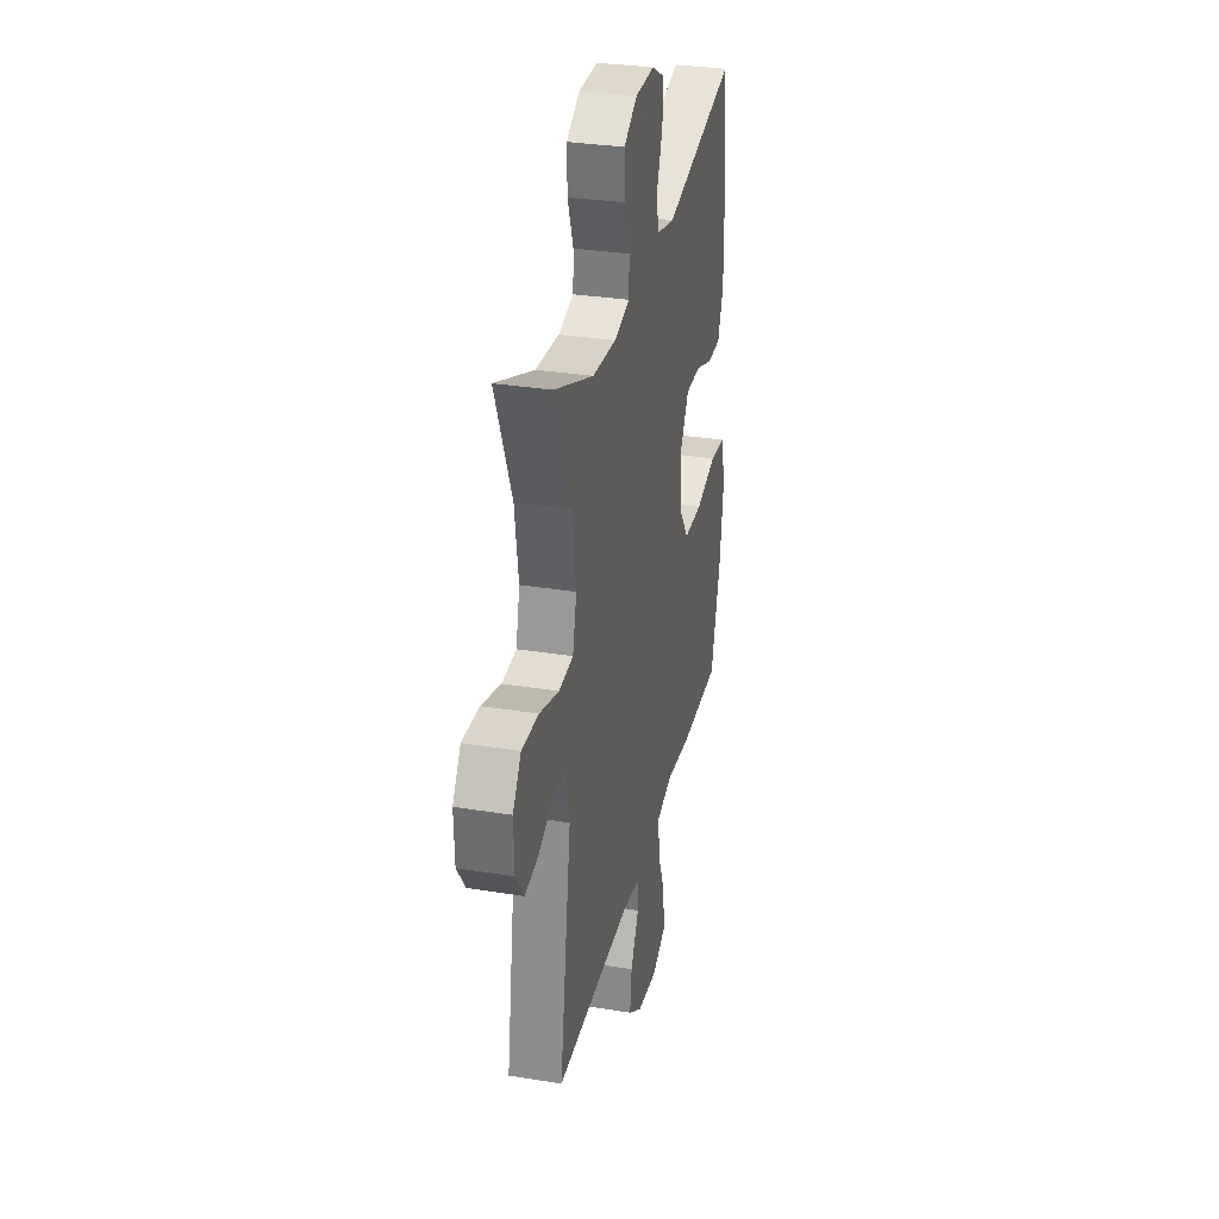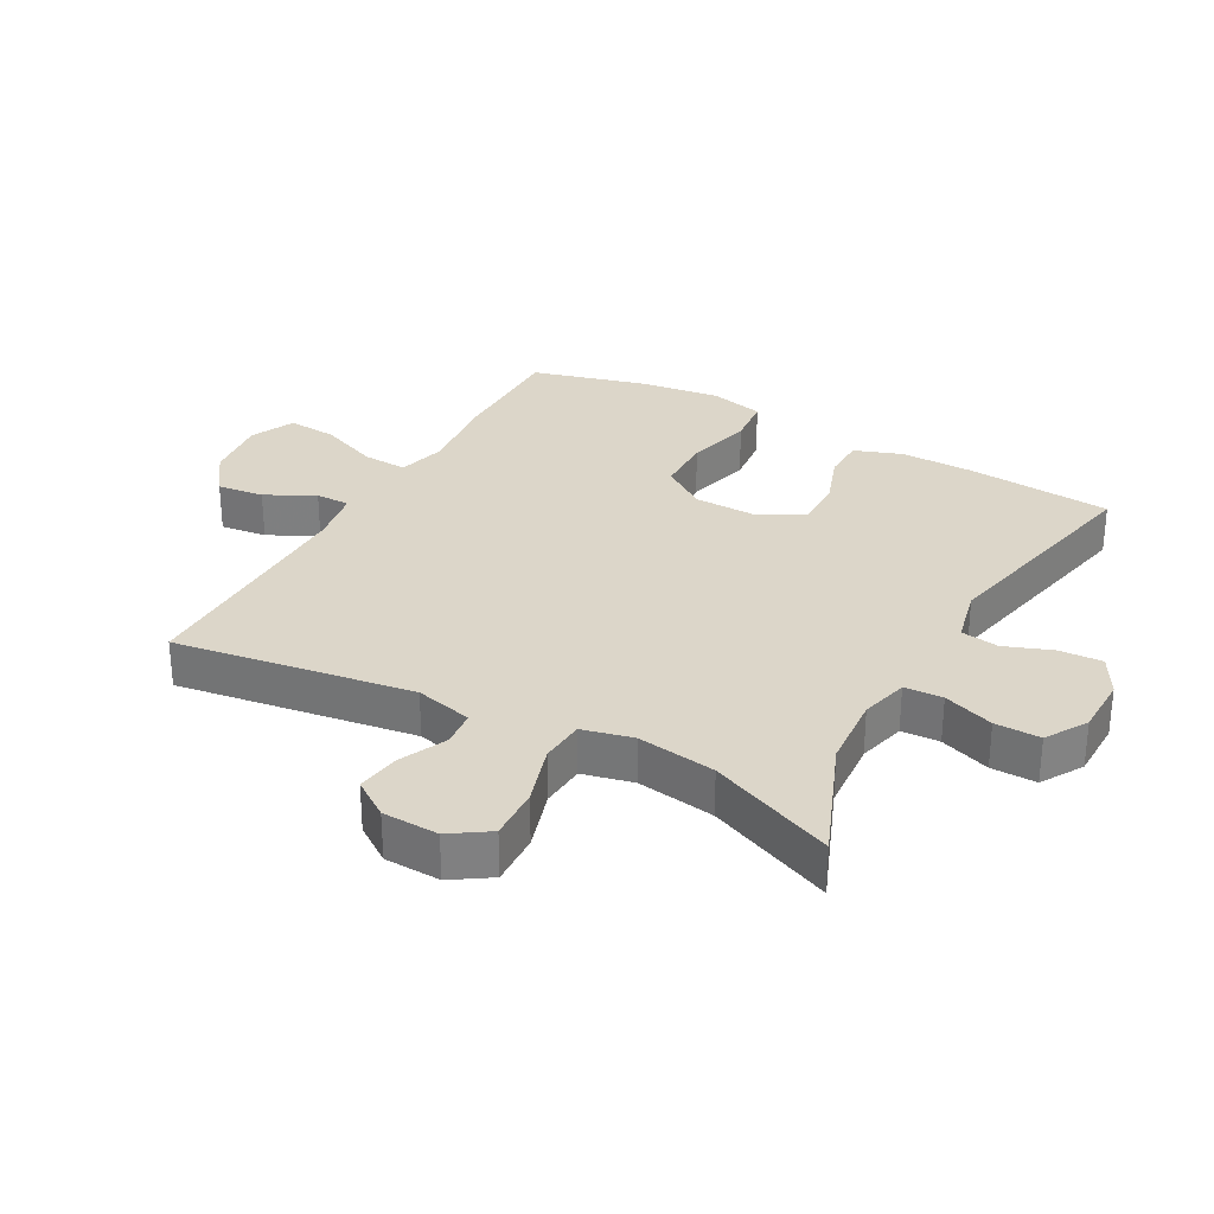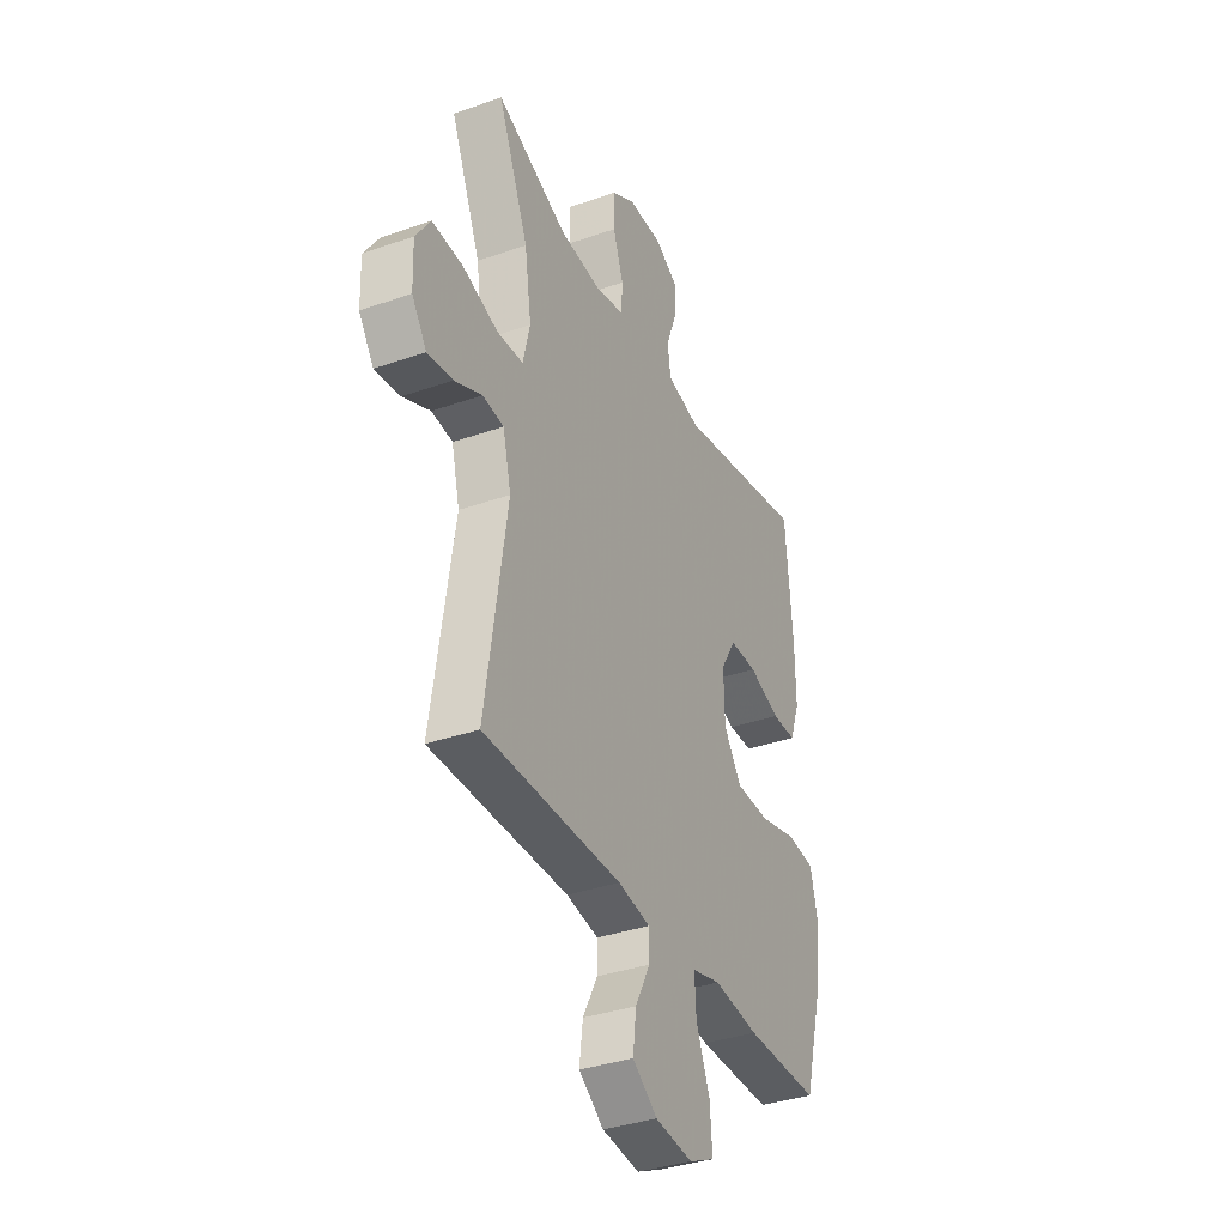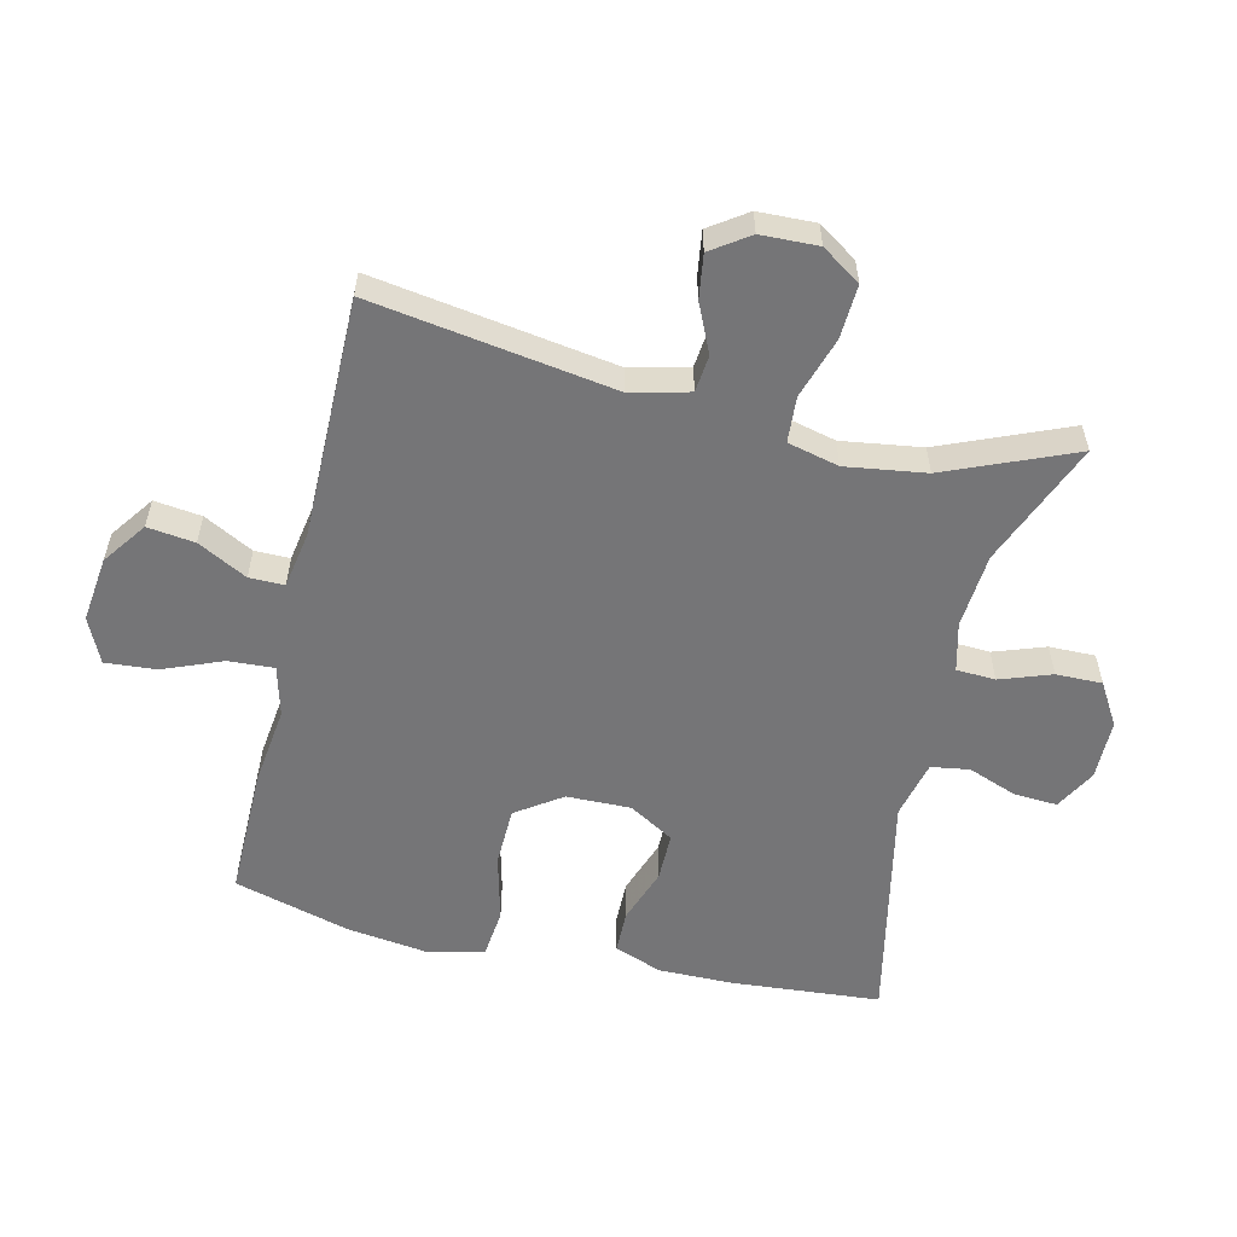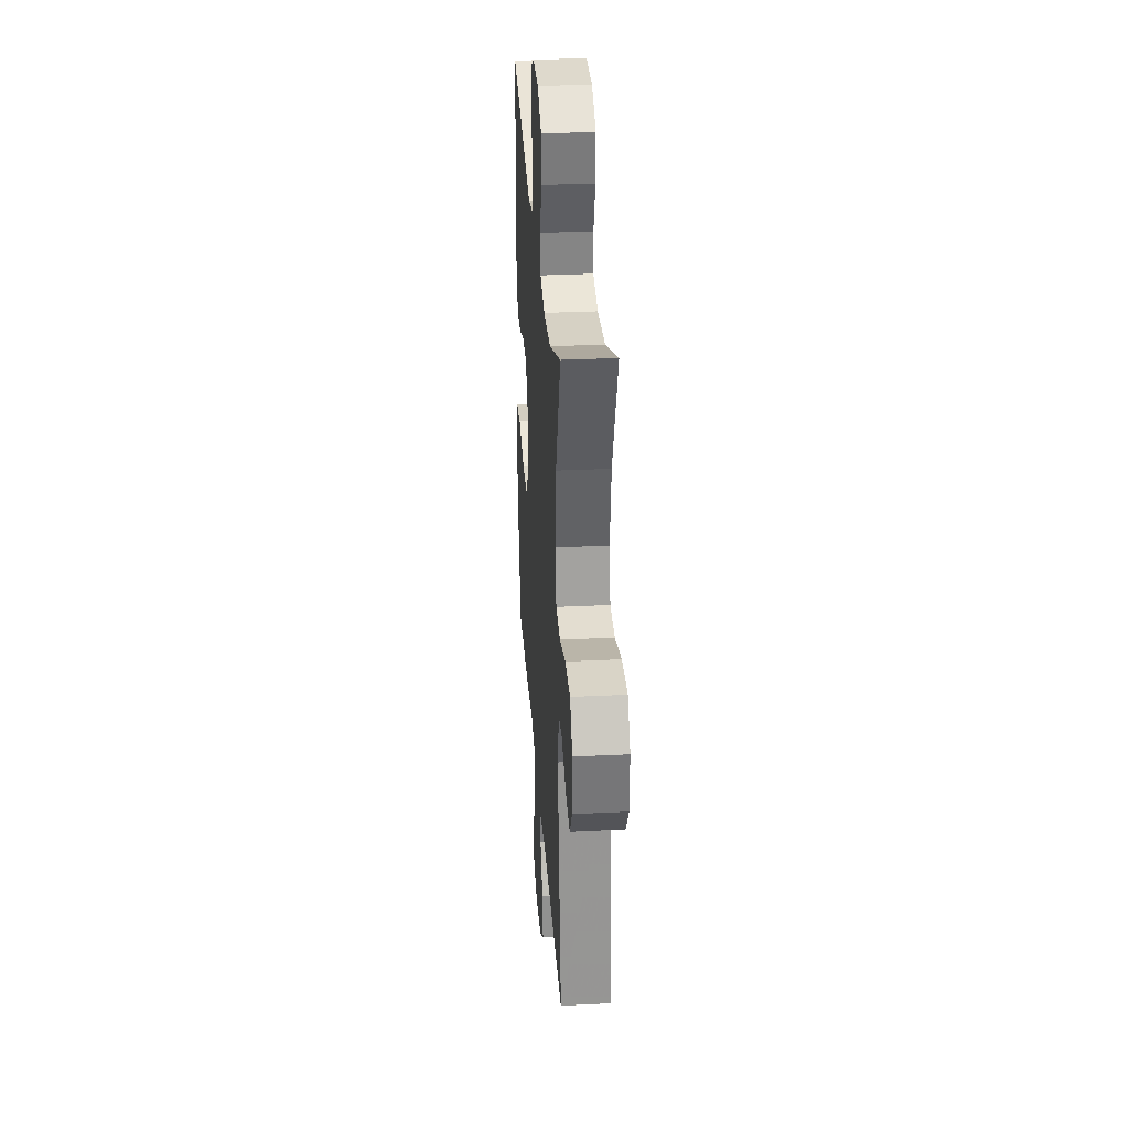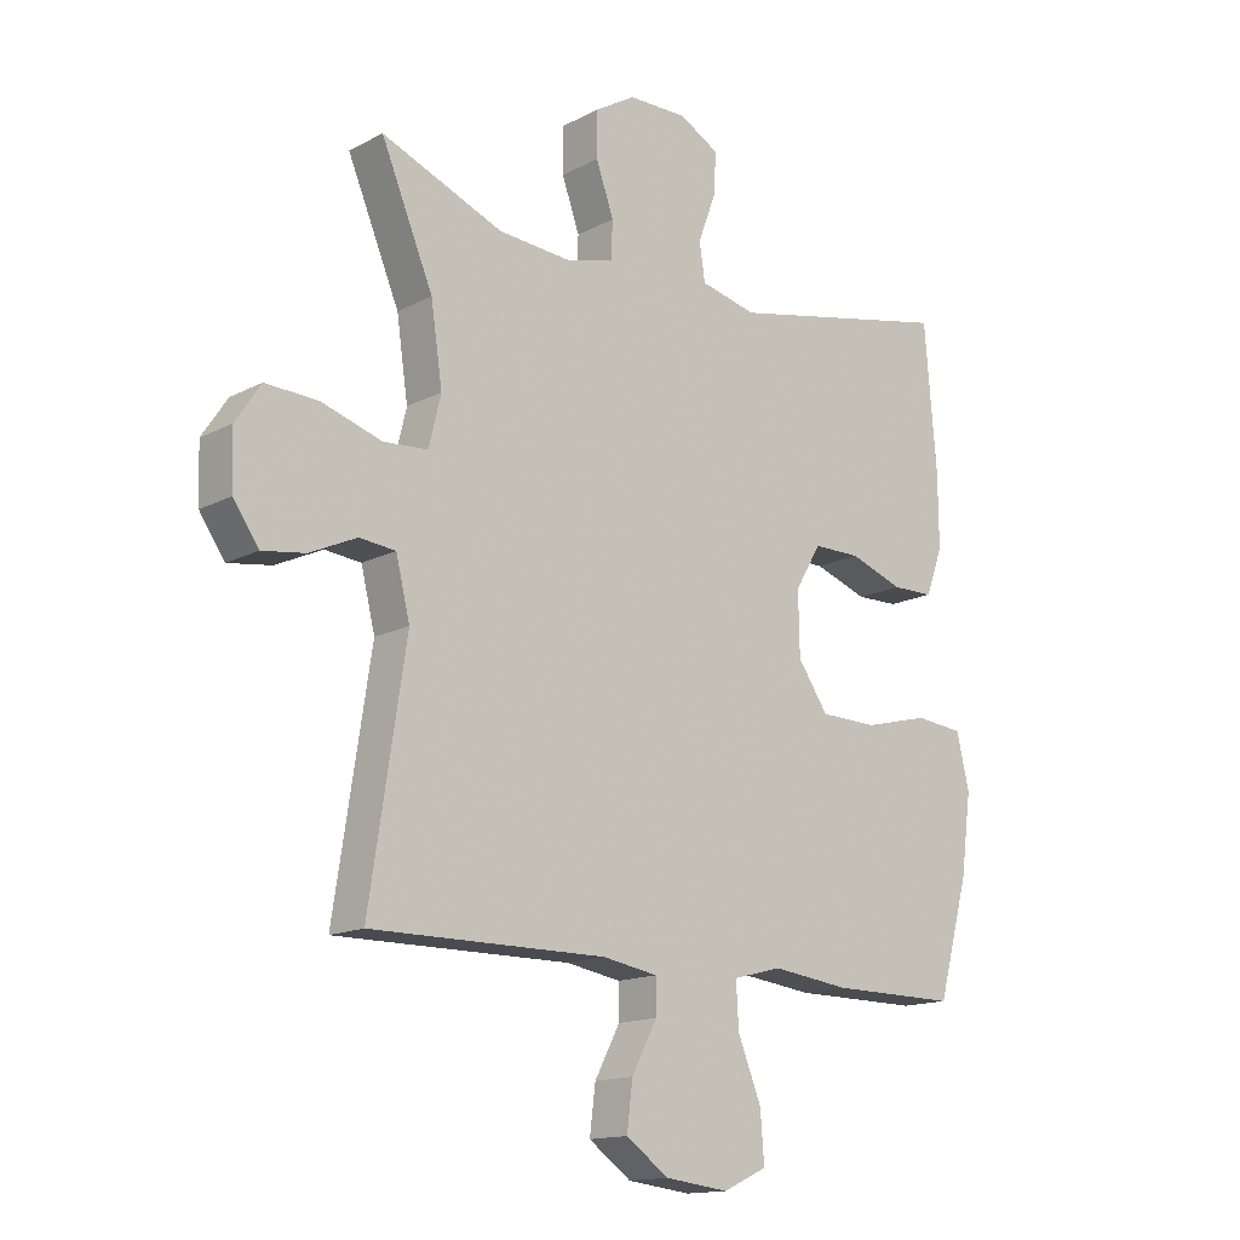
<metadata>
{"format":"obj","ext":"obj","renderer":"f3d","projection":"perspective","resolution":1024,"background":"white","views":[{"elev":31.7,"azim":-77.1,"up":"+Z"},{"elev":30.2,"azim":-61.0,"up":"+Y"},{"elev":-35.9,"azim":-65.3,"up":"+Z"},{"elev":-56.6,"azim":-103.3,"up":"+Y"},{"elev":31.4,"azim":-94.0,"up":"+Z"},{"elev":-14.8,"azim":-41.8,"up":"+Z"}]}
</metadata>
<code>
v 0.5 0.07 -0.5
v 0.299 0.07 -0.499
v 0.177 0.07 -0.484
v 0.1 0.07 -0.504
v 0.104 0.07 -0.574
v 0.141 0.07 -0.666
v 0.147 0.07 -0.744
v 0.078 0.07 -0.776
v -0.023 0.07 -0.764
v -0.09 0.07 -0.716
v -0.081 0.07 -0.643
v -0.041 0.07 -0.567
v -0.041 0.07 -0.513
v -0.128 0.07 -0.498
v -0.5 0.07 -0.5
v -0.443 0.07 -0.127
v -0.465 0.07 -0.037
v -0.522 0.07 -0.031
v -0.596 0.07 -0.065
v -0.664 0.07 -0.075
v -0.704 0.07 -0.017
v -0.707 0.07 0.071
v -0.667 0.07 0.131
v -0.584 0.07 0.127
v -0.489 0.07 0.097
v -0.419 0.07 0.102
v -0.4 0.07 0.181
v -0.418 0.07 0.304
v -0.5 0.07 0.5
v -0.308 0.07 0.422
v -0.193 0.07 0.413
v -0.118 0.07 0.432
v -0.115 0.07 0.492
v -0.143 0.07 0.571
v -0.144 0.07 0.642
v -0.079 0.07 0.681
v 0.014 0.07 0.682
v 0.077 0.07 0.647
v 0.073 0.07 0.58
v 0.045 0.07 0.505
v 0.054 0.07 0.446
v 0.143 0.07 0.425
v 0.5 0.07 0.5
v 0.519 0.07 0.272
v 0.52 0.07 0.157
v 0.493 0.07 0.083
v 0.427 0.07 0.082
v 0.342 0.07 0.112
v 0.267 0.07 0.112
v 0.226 0.07 0.043
v 0.228 0.07 -0.056
v 0.276 0.07 -0.126
v 0.367 0.07 -0.128
v 0.47 0.07 -0.102
v 0.546 0.07 -0.11
v 0.566 0.07 -0.195
v 0.549 0.07 -0.322
v 0.5 0 -0.5
v 0.299 0 -0.499
v 0.177 0 -0.484
v 0.1 0 -0.504
v 0.104 0 -0.574
v 0.141 0 -0.666
v 0.147 0 -0.744
v 0.078 0 -0.776
v -0.023 0 -0.764
v -0.09 0 -0.716
v -0.081 0 -0.643
v -0.041 0 -0.567
v -0.041 0 -0.513
v -0.128 0 -0.498
v -0.5 0 -0.5
v -0.443 0 -0.127
v -0.465 0 -0.037
v -0.522 0 -0.031
v -0.596 0 -0.065
v -0.664 0 -0.075
v -0.704 0 -0.017
v -0.707 0 0.071
v -0.667 0 0.131
v -0.584 0 0.127
v -0.489 0 0.097
v -0.419 0 0.102
v -0.4 0 0.181
v -0.418 0 0.304
v -0.5 0 0.5
v -0.308 0 0.422
v -0.193 0 0.413
v -0.118 0 0.432
v -0.115 0 0.492
v -0.143 0 0.571
v -0.144 0 0.642
v -0.079 0 0.681
v 0.014 0 0.682
v 0.077 0 0.647
v 0.073 0 0.58
v 0.045 0 0.505
v 0.054 0 0.446
v 0.143 0 0.425
v 0.5 0 0.5
v 0.519 0 0.272
v 0.52 0 0.157
v 0.493 0 0.083
v 0.427 0 0.082
v 0.342 0 0.112
v 0.267 0 0.112
v 0.226 0 0.043
v 0.228 0 -0.056
v 0.276 0 -0.126
v 0.367 0 -0.128
v 0.47 0 -0.102
v 0.546 0 -0.11
v 0.566 0 -0.195
v 0.549 0 -0.322
f 1 2 3
f 57 1 3
f 56 57 3
f 55 56 3
f 54 55 3
f 53 54 3
f 52 53 3 4
f 51 52 4
f 50 51 4
f 46 47 48
f 45 46 48
f 44 45 48
f 43 44 48
f 42 43 48
f 41 42 48 49
f 38 39 40
f 37 38 40
f 36 37 40
f 35 36 40
f 34 35 40
f 33 34 40
f 32 33 40 41
f 41 49 50
f 32 41 50
f 31 32 50
f 28 29 30
f 31 50 4
f 30 31 4
f 28 30 4
f 27 28 4
f 23 24 25
f 22 23 25
f 21 22 25
f 20 21 25
f 19 20 25
f 18 19 25
f 17 18 25 26
f 14 15 16
f 16 17 26
f 14 16 26
f 13 14 26
f 10 11 12
f 9 10 12
f 8 9 12
f 7 8 12
f 6 7 12
f 5 6 12
f 5 12 13
f 13 26 27
f 5 13 27
f 4 5 27
f 60 59 58
f 60 58 114
f 60 114 113
f 60 113 112
f 60 112 111
f 60 111 110
f 61 60 110 109
f 61 109 108
f 61 108 107
f 105 104 103
f 105 103 102
f 105 102 101
f 105 101 100
f 105 100 99
f 106 105 99 98
f 97 96 95
f 97 95 94
f 97 94 93
f 97 93 92
f 97 92 91
f 97 91 90
f 98 97 90 89
f 107 106 98
f 107 98 89
f 107 89 88
f 87 86 85
f 61 107 88
f 61 88 87
f 61 87 85
f 61 85 84
f 82 81 80
f 82 80 79
f 82 79 78
f 82 78 77
f 82 77 76
f 82 76 75
f 83 82 75 74
f 73 72 71
f 83 74 73
f 83 73 71
f 83 71 70
f 69 68 67
f 69 67 66
f 69 66 65
f 69 65 64
f 69 64 63
f 69 63 62
f 70 69 62
f 84 83 70
f 84 70 62
f 84 62 61
f 1 58 59 2
f 2 59 60 3
f 3 60 61 4
f 4 61 62 5
f 5 62 63 6
f 6 63 64 7
f 7 64 65 8
f 8 65 66 9
f 9 66 67 10
f 10 67 68 11
f 11 68 69 12
f 12 69 70 13
f 13 70 71 14
f 14 71 72 15
f 15 72 73 16
f 16 73 74 17
f 17 74 75 18
f 18 75 76 19
f 19 76 77 20
f 20 77 78 21
f 21 78 79 22
f 22 79 80 23
f 23 80 81 24
f 24 81 82 25
f 25 82 83 26
f 26 83 84 27
f 27 84 85 28
f 28 85 86 29
f 29 86 87 30
f 30 87 88 31
f 31 88 89 32
f 32 89 90 33
f 33 90 91 34
f 34 91 92 35
f 35 92 93 36
f 36 93 94 37
f 37 94 95 38
f 38 95 96 39
f 39 96 97 40
f 40 97 98 41
f 41 98 99 42
f 42 99 100 43
f 43 100 101 44
f 44 101 102 45
f 45 102 103 46
f 46 103 104 47
f 47 104 105 48
f 48 105 106 49
f 49 106 107 50
f 50 107 108 51
f 51 108 109 52
f 52 109 110 53
f 53 110 111 54
f 54 111 112 55
f 55 112 113 56
f 56 113 114 57
f 57 114 58 1

</code>
